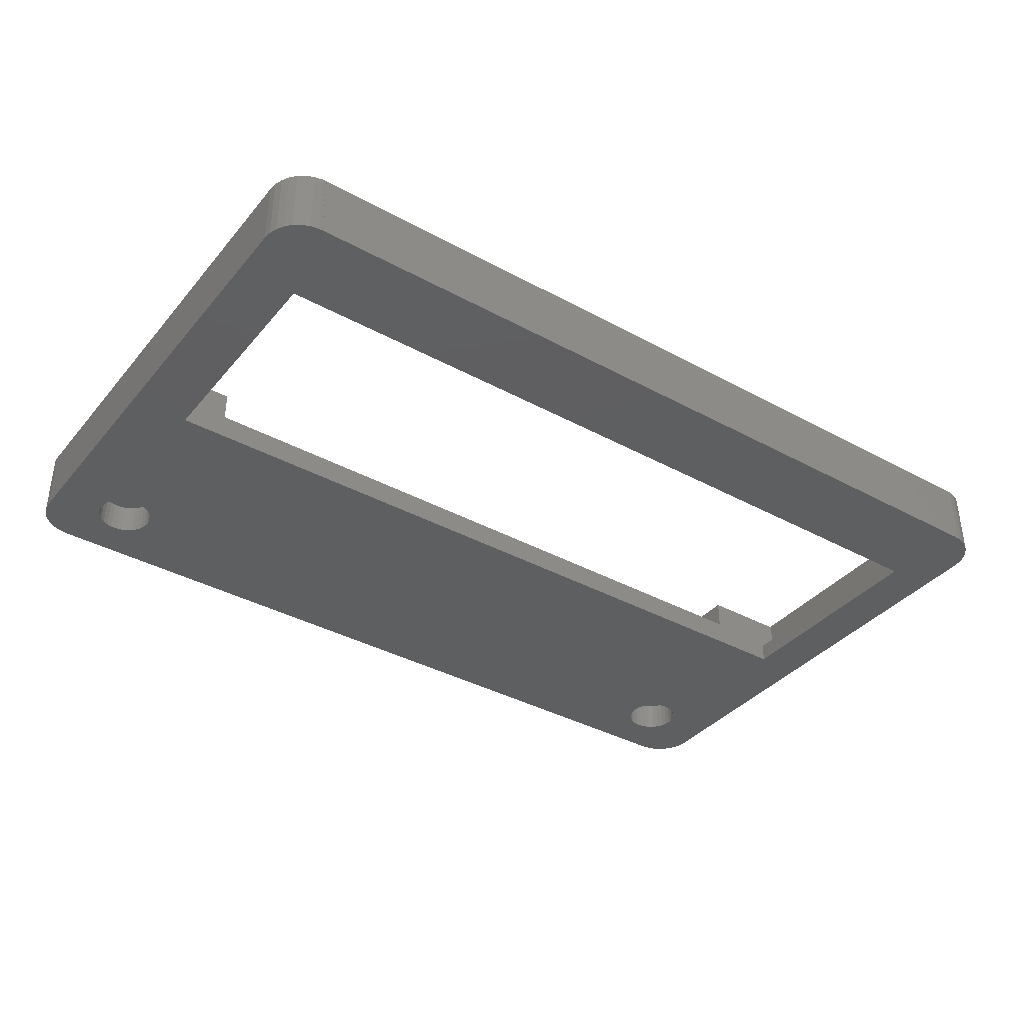
<metadata>
{"format":"stl","ext":"stl","renderer":"f3d","projection":"perspective","resolution":1024,"background":"white","views":[{"elev":-37.5,"azim":145.0,"up":"+Z"}]}
</metadata>
<code>
# stl→obj: 394 verts, 796 faces
v 0 -4 -10.99
v 0 -4 -17.8
v 0 -54.6 -10.99
v 0 -54.6 -17.8
v 0.08741 -3.168 -10.99
v 0.08741 -3.168 -17.8
v 0.08741 -55.43 -10.99
v 7.468e-16 -54.6 -10.99
v 0.3458 -56.23 -10.99
v 7.506 -50.08 -10.99
v 7.833 -50.01 -10.99
v 13 -47.6 -10.99
v 0.7639 -56.95 -10.99
v 1.323 -57.57 -10.99
v 2 -58.06 -10.99
v 2.764 -58.4 -10.99
v 3.582 -58.58 -10.99
v 4 -58.58 -10.99
v 16.5 -58.6 -10.99
v 4 -58.6 -10.99
v 13 -56.6 -10.99
v 16.5 -56.6 -10.99
v 2 -5 -10.99
v 2 -47.6 -10.99
v 2 -0.5359 -10.99
v 12 -2 -10.99
v 12 -5 -10.99
v 4 -0.02191 -10.99
v 92.24 -1.649 -10.99
v 81 -2 -10.99
v 91 -5 -10.99
v 81 -5 -10.99
v 93 -4 -10.99
v 93 -19.3 -10.99
v 91 -19.3 -10.99
v 92.91 -3.168 -10.99
v 92.65 -2.373 -10.99
v 91.68 -1.027 -10.99
v 91 -0.5359 -10.99
v 90.24 -0.1958 -10.99
v 89.42 -0.02191 -10.99
v 89 -0.02191 -10.99
v 89 -1.346e-15 -10.99
v 4 -1.346e-15 -10.99
v 2.764 -0.1958 -10.99
v 3.582 -0.02191 -10.99
v 1.323 -1.027 -10.99
v 0.7639 -1.649 -10.99
v 0.3458 -2.373 -10.99
v 8.494 -50.08 -10.99
v 8.8 -50.21 -10.99
v 6.538 -50.95 -10.99
v 8.167 -50.01 -10.99
v 6.706 -50.66 -10.99
v 6.929 -50.41 -10.99
v 7.2 -50.21 -10.99
v 8.167 -53.19 -10.99
v 7.833 -53.19 -10.99
v 9.071 -50.41 -10.99
v 6.435 -51.27 -10.99
v 7.506 -53.12 -10.99
v 7.2 -52.99 -10.99
v 6.929 -52.79 -10.99
v 6.706 -52.54 -10.99
v 6.538 -52.25 -10.99
v 6.435 -51.93 -10.99
v 6.4 -51.6 -10.99
v 8.494 -53.12 -10.99
v 8.8 -52.99 -10.99
v 9.071 -52.79 -10.99
v 9.294 -52.54 -10.99
v 9.462 -52.25 -10.99
v 9.565 -51.93 -10.99
v 9.6 -51.6 -10.99
v 9.565 -51.27 -10.99
v 9.462 -50.95 -10.99
v 9.294 -50.66 -10.99
v 7.468e-16 -54.6 -17.8
v 0.3458 -2.373 -17.8
v 0.7639 -1.649 -17.8
v 1.323 -1.027 -17.8
v 2 -0.5359 -17.8
v 2.764 -0.1958 -17.8
v 3.582 -0.02191 -17.8
v 4 -0.02191 -17.8
v 4 -2.18e-15 -17.8
v 89 -2.18e-15 -17.8
v 87 -32.5 -17.8
v 9.907 -49.48 -17.8
v 9.425 -49.13 -17.8
v 8.881 -48.89 -17.8
v 8.298 -48.77 -17.8
v 5 -32.5 -17.8
v 5 -9 -17.8
v 89 -0.02191 -17.8
v 89.42 -0.02191 -17.8
v 90.24 -0.1958 -17.8
v 91 -0.5359 -17.8
v 91.68 -1.027 -17.8
v 92.24 -1.649 -17.8
v 92.65 -2.373 -17.8
v 92.91 -3.168 -17.8
v 93 -4 -17.8
v 87 -9 -17.8
v 4 -58.58 -17.8
v 89 -58.6 -17.8
v 4 -58.6 -17.8
v 92.91 -55.43 -17.8
v 92.65 -56.23 -17.8
v 93 -54.6 -17.8
v 5.212 -52.19 -17.8
v 10.6 -50.44 -17.8
v 10.31 -49.92 -17.8
v 8.881 -54.31 -17.8
v 8.298 -54.43 -17.8
v 5.212 -51.01 -17.8
v 5.396 -52.76 -17.8
v 6.093 -53.72 -17.8
v 5.694 -53.28 -17.8
v 6.575 -54.07 -17.8
v 7.119 -54.31 -17.8
v 7.702 -54.43 -17.8
v 9.425 -54.07 -17.8
v 9.907 -53.72 -17.8
v 10.31 -53.28 -17.8
v 10.85 -51.6 -17.8
v 10.79 -52.19 -17.8
v 82.21 -51.01 -17.8
v 10.6 -52.76 -17.8
v 10.79 -51.01 -17.8
v 85.88 -54.31 -17.8
v 85.3 -54.43 -17.8
v 5.15 -51.6 -17.8
v 7.702 -48.77 -17.8
v 7.119 -48.89 -17.8
v 6.575 -49.13 -17.8
v 6.093 -49.48 -17.8
v 5.694 -49.92 -17.8
v 5.396 -50.44 -17.8
v 82.15 -51.6 -17.8
v 82.4 -50.44 -17.8
v 82.21 -52.19 -17.8
v 82.4 -52.76 -17.8
v 82.69 -53.28 -17.8
v 83.09 -53.72 -17.8
v 83.58 -54.07 -17.8
v 84.12 -54.31 -17.8
v 84.7 -54.43 -17.8
v 86.42 -54.07 -17.8
v 86.91 -53.72 -17.8
v 87.31 -53.28 -17.8
v 87.6 -52.76 -17.8
v 87.6 -50.44 -17.8
v 87.79 -51.01 -17.8
v 87.79 -52.19 -17.8
v 87.85 -51.6 -17.8
v 87.31 -49.92 -17.8
v 86.91 -49.48 -17.8
v 86.42 -49.13 -17.8
v 85.88 -48.89 -17.8
v 85.3 -48.77 -17.8
v 84.7 -48.77 -17.8
v 84.12 -48.89 -17.8
v 83.58 -49.13 -17.8
v 83.09 -49.48 -17.8
v 82.69 -49.92 -17.8
v 92.24 -56.95 -17.8
v 91.68 -57.57 -17.8
v 91 -58.06 -17.8
v 90.24 -58.4 -17.8
v 89.42 -58.58 -17.8
v 89 -58.58 -17.8
v 3.582 -58.58 -17.8
v 2.764 -58.4 -17.8
v 2 -58.06 -17.8
v 1.323 -57.57 -17.8
v 0.7639 -56.95 -17.8
v 0.3458 -56.23 -17.8
v 0.08741 -55.43 -17.8
v 93 -32.3 -11
v 93 -19.3 -11
v 93 -54.6 -10.99
v 93 -32.3 -10.99
v 91 -19.3 -11
v 91 -32.3 -11
v 91 -47.6 -10.99
v 91 -32.3 -10.99
v 91 -5 -11.1
v 91 -47.6 -11.1
v 91 -2 -11.1
v 81 -5 -11.1
v 81 -2 -11.1
v 81 -2 -14.1
v 12 -2 -11.1
v 12 -2 -14.1
v 2 -2 -11.1
v 12 -5 -11.1
v 2 -5 -11.1
v 2 -33.7 -11.1
v 2 -47.6 -11.1
v 2 -5.2 -11.1
v 2 -33.7 -15.8
v 2 -5.2 -15.8
v 11 -47.6 -11.1
v 13 -47.6 -14.1
v 11 -47.6 -14.1
v 13 -56.6 -14.1
v 80 -56.6 -10.99
v 76.5 -56.6 -11.85
v 76.5 -56.6 -10.99
v 80 -56.6 -14.1
v 16.5 -56.6 -11.85
v 16.5 -58.6 -11.85
v 89 -58.6 -10.99
v 76.5 -58.6 -10.99
v 76.5 -58.6 -11.85
v 6.435 -51.27 -14.4
v 6.538 -50.95 -14.4
v 6.4 -51.6 -14.4
v 6.435 -51.93 -14.4
v 6.538 -52.25 -14.4
v 6.706 -52.54 -14.4
v 6.929 -52.79 -14.4
v 7.2 -52.99 -14.4
v 7.506 -53.12 -14.4
v 7.833 -53.19 -14.4
v 8.167 -53.19 -14.4
v 8.494 -53.12 -14.4
v 8.8 -52.99 -14.4
v 9.071 -52.79 -14.4
v 9.294 -52.54 -14.4
v 9.462 -52.25 -14.4
v 9.565 -51.93 -14.4
v 9.6 -51.6 -14.4
v 9.565 -51.27 -14.4
v 9.462 -50.95 -14.4
v 9.294 -50.66 -14.4
v 9.071 -50.41 -14.4
v 8.8 -50.21 -14.4
v 8.494 -50.08 -14.4
v 8.167 -50.01 -14.4
v 7.833 -50.01 -14.4
v 7.506 -50.08 -14.4
v 7.2 -50.21 -14.4
v 6.929 -50.41 -14.4
v 6.706 -50.66 -14.4
v 89 -58.58 -10.99
v 89.42 -58.58 -10.99
v 90.24 -58.4 -10.99
v 91 -58.06 -10.99
v 91.68 -57.57 -10.99
v 92.24 -56.95 -10.99
v 92.65 -56.23 -10.99
v 92.91 -55.43 -10.99
v 5 -32.5 -15.8
v 5 -9 -15.8
v 87 -9 -15.8
v 87 -32.5 -15.8
v 5.212 -51.01 -14.6
v 5.15 -51.6 -14.6
v 5.396 -50.44 -14.6
v 5.694 -49.92 -14.6
v 6.093 -49.48 -14.6
v 6.575 -49.13 -14.6
v 7.119 -48.89 -14.6
v 7.702 -48.77 -14.6
v 8.298 -48.77 -14.6
v 8.881 -48.89 -14.6
v 9.425 -49.13 -14.6
v 9.907 -49.48 -14.6
v 10.31 -49.92 -14.6
v 10.6 -50.44 -14.6
v 10.79 -51.01 -14.6
v 10.85 -51.6 -14.6
v 10.79 -52.19 -14.6
v 10.6 -52.76 -14.6
v 10.31 -53.28 -14.6
v 9.907 -53.72 -14.6
v 9.425 -54.07 -14.6
v 8.881 -54.31 -14.6
v 8.298 -54.43 -14.6
v 7.702 -54.43 -14.6
v 7.119 -54.31 -14.6
v 6.575 -54.07 -14.6
v 6.093 -53.72 -14.6
v 5.694 -53.28 -14.6
v 5.396 -52.76 -14.6
v 5.212 -52.19 -14.6
v 82.4 -50.44 -14.6
v 82.21 -51.01 -14.6
v 82.15 -51.6 -14.6
v 82.69 -49.92 -14.6
v 83.09 -49.48 -14.6
v 83.58 -49.13 -14.6
v 84.12 -48.89 -14.6
v 84.7 -48.77 -14.6
v 85.3 -48.77 -14.6
v 85.88 -48.89 -14.6
v 86.42 -49.13 -14.6
v 86.91 -49.48 -14.6
v 87.31 -49.92 -14.6
v 87.6 -50.44 -14.6
v 87.79 -51.01 -14.6
v 87.85 -51.6 -14.6
v 87.79 -52.19 -14.6
v 87.6 -52.76 -14.6
v 87.31 -53.28 -14.6
v 86.91 -53.72 -14.6
v 86.42 -54.07 -14.6
v 85.88 -54.31 -14.6
v 85.3 -54.43 -14.6
v 84.7 -54.43 -14.6
v 84.12 -54.31 -14.6
v 83.58 -54.07 -14.6
v 83.09 -53.72 -14.6
v 82.69 -53.28 -14.6
v 82.4 -52.76 -14.6
v 82.21 -52.19 -14.6
v 80 -47.6 -10.99
v 83.54 -52.25 -10.99
v 83.44 -51.93 -10.99
v 84.51 -50.08 -10.99
v 84.83 -50.01 -10.99
v 84.2 -50.21 -10.99
v 83.4 -51.6 -10.99
v 83.93 -50.41 -10.99
v 85.17 -50.01 -10.99
v 85.49 -50.08 -10.99
v 85.8 -50.21 -10.99
v 86.07 -50.41 -10.99
v 86.29 -50.66 -10.99
v 86.46 -50.95 -10.99
v 86.56 -51.27 -10.99
v 84.51 -53.12 -10.99
v 84.2 -52.99 -10.99
v 86.6 -51.6 -10.99
v 86.56 -51.93 -10.99
v 86.46 -52.25 -10.99
v 85.17 -53.19 -10.99
v 84.83 -53.19 -10.99
v 86.29 -52.54 -10.99
v 85.49 -53.12 -10.99
v 86.07 -52.79 -10.99
v 85.8 -52.99 -10.99
v 83.71 -50.66 -10.99
v 83.54 -50.95 -10.99
v 83.44 -51.27 -10.99
v 83.71 -52.54 -10.99
v 83.93 -52.79 -10.99
v 81 -5.2 -11.1
v 90.7 -33.7 -11.1
v 90.7 -5.2 -11.1
v 82 -47.6 -11.1
v 82 -33.7 -11.1
v 82 -47.6 -14.1
v 80 -47.6 -14.1
v 12 -5.2 -11.1
v 81 -5.2 -14.1
v 12 -5.2 -14.1
v 90.7 -5.2 -15.8
v 90.7 -33.7 -15.8
v 82 -33.7 -14.1
v 11 -33.7 -14.1
v 11 -33.7 -11.1
v 83.44 -51.27 -14.4
v 83.54 -50.95 -14.4
v 83.4 -51.6 -14.4
v 83.44 -51.93 -14.4
v 83.54 -52.25 -14.4
v 83.71 -52.54 -14.4
v 83.93 -52.79 -14.4
v 84.2 -52.99 -14.4
v 84.51 -53.12 -14.4
v 84.83 -53.19 -14.4
v 85.17 -53.19 -14.4
v 85.49 -53.12 -14.4
v 85.8 -52.99 -14.4
v 86.07 -52.79 -14.4
v 86.29 -52.54 -14.4
v 86.46 -52.25 -14.4
v 86.56 -51.93 -14.4
v 86.6 -51.6 -14.4
v 86.56 -51.27 -14.4
v 86.46 -50.95 -14.4
v 86.29 -50.66 -14.4
v 86.07 -50.41 -14.4
v 85.8 -50.21 -14.4
v 85.49 -50.08 -14.4
v 85.17 -50.01 -14.4
v 84.83 -50.01 -14.4
v 84.51 -50.08 -14.4
v 84.2 -50.21 -14.4
v 83.93 -50.41 -14.4
v 83.71 -50.66 -14.4
f 1 2 3
f 3 2 4
f 1 5 2
f 2 5 6
f 7 8 3
f 9 8 7
f 10 11 12
f 13 8 9
f 14 8 13
f 15 8 14
f 16 8 15
f 17 8 16
f 18 8 17
f 19 8 18
f 19 18 20
f 21 8 19
f 22 21 19
f 23 3 24
f 25 3 23
f 26 23 27
f 28 23 26
f 29 26 30
f 31 30 32
f 33 30 31
f 34 31 35
f 33 31 34
f 36 30 33
f 37 30 36
f 29 30 37
f 38 26 29
f 39 26 38
f 40 26 39
f 41 26 40
f 42 26 41
f 43 26 42
f 44 26 43
f 44 28 26
f 45 23 46
f 25 23 45
f 47 3 25
f 48 3 47
f 49 3 48
f 5 3 49
f 1 3 5
f 50 51 12
f 24 3 52
f 53 50 12
f 24 52 54
f 11 53 12
f 24 54 55
f 24 56 12
f 24 55 56
f 56 10 12
f 57 58 8
f 28 46 23
f 12 51 59
f 60 3 8
f 60 52 3
f 58 61 8
f 61 62 8
f 63 8 62
f 64 8 63
f 65 8 64
f 66 8 65
f 67 8 66
f 60 8 67
f 21 57 8
f 21 68 57
f 21 69 68
f 21 70 69
f 21 71 70
f 21 72 71
f 21 73 72
f 21 74 73
f 21 75 74
f 21 76 75
f 21 77 76
f 77 12 59
f 21 12 77
f 8 3 4
f 78 8 4
f 2 6 4
f 4 6 79
f 4 79 80
f 4 80 81
f 4 81 82
f 4 82 83
f 4 83 84
f 4 84 85
f 85 86 87
f 88 89 90
f 88 90 91
f 88 91 92
f 88 92 93
f 94 87 95
f 94 95 96
f 94 96 97
f 94 97 98
f 94 98 99
f 94 99 100
f 94 100 101
f 94 101 102
f 94 102 103
f 94 103 104
f 105 106 107
f 78 108 109
f 78 110 108
f 111 78 4
f 85 87 94
f 85 94 4
f 88 112 113
f 94 93 4
f 114 110 115
f 110 88 103
f 88 104 103
f 88 113 89
f 93 116 4
f 117 78 111
f 118 78 119
f 120 78 118
f 121 78 120
f 122 78 121
f 110 78 122
f 110 122 115
f 123 110 114
f 124 110 123
f 125 110 124
f 126 88 127
f 128 125 88
f 125 129 88
f 129 127 88
f 112 88 130
f 131 110 132
f 133 4 116
f 119 78 117
f 130 88 126
f 111 4 133
f 93 92 134
f 93 134 135
f 93 135 136
f 93 136 137
f 93 137 138
f 93 138 139
f 93 139 116
f 140 125 128
f 141 128 88
f 142 125 140
f 143 125 142
f 144 125 143
f 145 125 144
f 146 125 145
f 147 125 146
f 148 125 147
f 110 125 148
f 110 148 132
f 149 110 131
f 150 110 149
f 151 110 150
f 152 110 151
f 153 88 154
f 110 152 155
f 110 155 156
f 110 156 88
f 156 154 88
f 157 88 153
f 157 158 88
f 158 159 88
f 159 160 88
f 160 161 88
f 161 162 88
f 162 163 88
f 163 164 88
f 164 165 88
f 165 166 88
f 166 141 88
f 78 109 167
f 78 167 168
f 78 168 169
f 78 169 170
f 78 170 171
f 78 171 172
f 78 172 106
f 78 106 105
f 78 105 173
f 78 173 174
f 78 174 175
f 78 175 176
f 78 176 177
f 78 177 178
f 78 178 179
f 78 179 4
f 5 49 6
f 6 49 79
f 49 48 79
f 79 48 80
f 48 47 80
f 80 47 81
f 47 25 81
f 81 25 82
f 25 45 82
f 82 45 83
f 45 46 83
f 83 46 84
f 46 28 84
f 84 28 85
f 44 86 28
f 28 86 85
f 44 43 86
f 86 43 87
f 87 43 42
f 95 87 42
f 42 41 95
f 95 41 96
f 41 40 96
f 96 40 97
f 40 39 97
f 97 39 98
f 39 38 98
f 98 38 99
f 99 38 29
f 100 99 29
f 100 29 37
f 101 100 37
f 101 37 36
f 102 101 36
f 102 36 33
f 103 102 33
f 103 33 34
f 180 103 181
f 181 103 34
f 182 103 180
f 182 180 183
f 110 103 182
f 184 181 34
f 35 184 34
f 185 186 187
f 188 185 184
f 188 186 185
f 189 186 188
f 189 188 190
f 188 184 35
f 188 35 31
f 191 188 31
f 32 191 31
f 30 192 32
f 32 192 191
f 193 194 195
f 192 194 193
f 196 194 190
f 190 194 192
f 192 196 190
f 194 196 192
f 30 194 192
f 26 194 30
f 194 26 27
f 197 194 27
f 198 197 27
f 23 198 27
f 198 23 24
f 199 198 200
f 200 198 24
f 201 198 199
f 201 196 198
f 202 201 199
f 203 201 202
f 24 12 200
f 204 12 205
f 200 12 204
f 204 205 206
f 205 12 21
f 207 205 21
f 208 209 210
f 211 209 208
f 212 209 211
f 212 211 207
f 212 207 22
f 207 21 22
f 19 213 212
f 22 19 212
f 19 20 107
f 213 19 107
f 214 215 106
f 215 216 106
f 106 213 107
f 216 213 106
f 18 105 20
f 20 105 107
f 18 17 173
f 105 18 173
f 17 16 174
f 173 17 174
f 16 15 175
f 174 16 175
f 15 14 176
f 175 15 176
f 13 177 14
f 14 177 176
f 9 178 13
f 13 178 177
f 7 179 9
f 9 179 178
f 3 4 7
f 7 4 179
f 3 8 4
f 4 8 78
f 217 218 52
f 60 217 52
f 219 217 60
f 67 219 60
f 66 220 219
f 67 66 219
f 65 221 220
f 66 65 220
f 64 222 221
f 65 64 221
f 63 223 222
f 64 63 222
f 224 223 62
f 62 223 63
f 225 224 61
f 61 224 62
f 226 225 58
f 58 225 61
f 227 226 57
f 57 226 58
f 228 227 68
f 68 227 57
f 229 228 69
f 69 228 68
f 230 229 70
f 70 229 69
f 231 230 71
f 71 230 70
f 232 231 72
f 72 231 71
f 233 232 73
f 73 232 72
f 234 233 74
f 74 233 73
f 234 74 235
f 235 74 75
f 235 75 236
f 236 75 76
f 236 76 237
f 237 76 77
f 237 77 238
f 238 77 59
f 239 238 59
f 51 239 59
f 240 239 51
f 50 240 51
f 241 240 50
f 53 241 50
f 242 241 53
f 11 242 53
f 243 242 11
f 10 243 11
f 244 243 10
f 56 244 10
f 245 244 56
f 55 245 56
f 246 245 55
f 54 246 55
f 218 246 54
f 52 218 54
f 172 247 214
f 106 172 214
f 248 247 172
f 171 248 172
f 249 248 171
f 170 249 171
f 250 249 170
f 169 250 170
f 251 250 169
f 168 251 169
f 252 251 168
f 167 252 168
f 253 252 167
f 109 253 167
f 254 253 109
f 108 254 109
f 182 254 108
f 110 182 108
f 255 93 94
f 256 255 94
f 94 104 257
f 256 94 257
f 88 258 104
f 104 258 257
f 88 93 258
f 258 93 255
f 133 116 259
f 260 133 259
f 116 139 261
f 259 116 261
f 139 138 262
f 261 139 262
f 138 137 263
f 262 138 263
f 137 136 264
f 263 137 264
f 136 135 265
f 264 136 265
f 135 134 266
f 265 135 266
f 134 92 267
f 266 134 267
f 92 91 268
f 267 92 268
f 91 90 269
f 268 91 269
f 90 89 270
f 269 90 270
f 113 271 89
f 89 271 270
f 112 272 113
f 113 272 271
f 130 273 112
f 112 273 272
f 126 274 130
f 130 274 273
f 126 127 274
f 274 127 275
f 127 129 275
f 275 129 276
f 129 125 276
f 276 125 277
f 125 124 277
f 277 124 278
f 124 123 278
f 278 123 279
f 123 114 279
f 279 114 280
f 114 115 280
f 280 115 281
f 115 122 281
f 281 122 282
f 122 121 282
f 282 121 283
f 121 120 283
f 283 120 284
f 120 118 284
f 284 118 285
f 285 118 119
f 286 285 119
f 286 119 117
f 287 286 117
f 287 117 111
f 288 287 111
f 288 111 133
f 260 288 133
f 128 141 289
f 290 128 289
f 140 128 290
f 291 140 290
f 141 166 292
f 289 141 292
f 166 165 293
f 292 166 293
f 165 164 294
f 293 165 294
f 164 163 295
f 294 164 295
f 163 162 296
f 295 163 296
f 162 161 297
f 296 162 297
f 161 160 298
f 297 161 298
f 160 159 299
f 298 160 299
f 159 158 300
f 299 159 300
f 157 301 158
f 158 301 300
f 153 302 157
f 157 302 301
f 154 303 153
f 153 303 302
f 156 304 154
f 154 304 303
f 156 155 304
f 304 155 305
f 155 152 305
f 305 152 306
f 152 151 306
f 306 151 307
f 151 150 307
f 307 150 308
f 150 149 308
f 308 149 309
f 149 131 309
f 309 131 310
f 131 132 310
f 310 132 311
f 132 148 311
f 311 148 312
f 148 147 312
f 312 147 313
f 147 146 313
f 313 146 314
f 146 145 314
f 314 145 315
f 315 145 144
f 316 315 144
f 316 144 143
f 317 316 143
f 317 143 142
f 318 317 142
f 318 142 140
f 291 318 140
f 319 320 321
f 215 214 247
f 249 215 247
f 248 249 247
f 249 250 215
f 250 251 215
f 251 252 215
f 252 253 215
f 253 254 215
f 254 182 215
f 208 210 215
f 182 183 186
f 322 323 186
f 182 208 215
f 322 319 324
f 319 321 325
f 186 319 322
f 324 319 326
f 323 327 186
f 328 329 186
f 186 327 328
f 186 329 330
f 186 330 331
f 332 333 186
f 186 331 332
f 182 186 333
f 334 335 208
f 182 333 336
f 182 336 337
f 182 337 338
f 339 340 208
f 182 338 341
f 342 339 208
f 182 341 343
f 182 344 208
f 182 343 344
f 344 342 208
f 319 345 326
f 319 346 345
f 319 347 346
f 319 325 347
f 187 186 183
f 319 348 320
f 340 334 208
f 349 208 335
f 348 208 349
f 319 208 348
f 180 185 183
f 183 185 187
f 185 180 181
f 184 185 181
f 190 192 350
f 351 190 352
f 352 190 350
f 189 190 351
f 353 351 354
f 189 351 353
f 192 190 191
f 191 190 188
f 355 356 353
f 319 186 353
f 319 353 356
f 353 186 189
f 194 196 201
f 357 194 201
f 196 194 198
f 198 194 197
f 358 350 193
f 193 350 192
f 359 358 193
f 195 359 193
f 357 359 195
f 194 357 195
f 358 360 352
f 358 359 203
f 203 360 358
f 357 203 359
f 201 203 357
f 350 358 352
f 257 361 360
f 258 255 202
f 203 256 360
f 203 202 256
f 258 361 257
f 202 361 258
f 256 202 255
f 256 257 360
f 351 362 354
f 361 362 351
f 363 362 361
f 363 361 202
f 363 202 364
f 202 199 364
f 364 199 200
f 204 364 200
f 204 206 363
f 364 204 363
f 211 205 207
f 356 205 211
f 206 205 362
f 362 205 356
f 362 356 355
f 363 206 362
f 319 356 208
f 208 356 211
f 216 215 209
f 209 215 210
f 213 216 209
f 212 213 209
f 220 221 222
f 224 220 223
f 223 220 222
f 225 220 224
f 226 220 225
f 227 220 226
f 228 220 227
f 229 220 228
f 230 220 229
f 231 220 230
f 232 220 231
f 233 220 232
f 234 220 233
f 235 220 234
f 236 220 235
f 237 220 236
f 238 220 237
f 239 220 238
f 240 220 239
f 241 220 240
f 242 220 241
f 243 220 242
f 244 220 243
f 245 220 244
f 246 220 245
f 218 220 246
f 217 220 218
f 219 220 217
f 261 262 259
f 259 262 263
f 259 263 264
f 259 264 265
f 259 265 266
f 259 266 267
f 259 267 268
f 259 268 269
f 259 269 270
f 259 270 271
f 259 271 272
f 259 272 273
f 259 273 274
f 259 274 275
f 259 275 276
f 259 276 277
f 259 277 278
f 259 278 279
f 259 279 280
f 259 280 281
f 259 281 282
f 259 282 283
f 259 283 284
f 259 284 285
f 259 285 286
f 259 286 287
f 259 287 288
f 259 288 260
f 289 292 290
f 290 292 293
f 290 293 294
f 290 294 295
f 290 295 296
f 290 296 297
f 290 297 298
f 290 298 299
f 290 299 300
f 290 300 301
f 290 301 302
f 290 302 303
f 290 303 304
f 290 304 305
f 290 305 306
f 290 306 307
f 290 307 308
f 290 308 309
f 290 309 310
f 290 310 311
f 290 311 312
f 290 312 313
f 290 313 314
f 290 314 315
f 290 315 316
f 290 316 317
f 290 317 318
f 290 318 291
f 365 366 346
f 347 365 346
f 367 365 347
f 325 367 347
f 321 368 367
f 325 321 367
f 320 369 368
f 321 320 368
f 348 370 369
f 320 348 369
f 349 371 370
f 348 349 370
f 372 371 335
f 335 371 349
f 373 372 334
f 334 372 335
f 374 373 340
f 340 373 334
f 375 374 339
f 339 374 340
f 376 375 342
f 342 375 339
f 377 376 344
f 344 376 342
f 378 377 343
f 343 377 344
f 379 378 341
f 341 378 343
f 380 379 338
f 338 379 341
f 381 380 337
f 337 380 338
f 382 381 336
f 336 381 337
f 382 336 383
f 383 336 333
f 383 333 384
f 384 333 332
f 384 332 385
f 385 332 331
f 385 331 386
f 386 331 330
f 387 386 330
f 329 387 330
f 388 387 329
f 328 388 329
f 389 388 328
f 327 389 328
f 390 389 327
f 323 390 327
f 391 390 323
f 322 391 323
f 392 391 322
f 324 392 322
f 393 392 324
f 326 393 324
f 394 393 326
f 345 394 326
f 366 394 345
f 346 366 345
f 355 353 362
f 362 353 354
f 361 351 360
f 360 351 352
f 368 369 370
f 372 368 371
f 371 368 370
f 373 368 372
f 374 368 373
f 375 368 374
f 376 368 375
f 377 368 376
f 378 368 377
f 379 368 378
f 380 368 379
f 381 368 380
f 382 368 381
f 383 368 382
f 384 368 383
f 385 368 384
f 386 368 385
f 387 368 386
f 388 368 387
f 389 368 388
f 390 368 389
f 391 368 390
f 392 368 391
f 393 368 392
f 394 368 393
f 366 368 394
f 365 368 366
f 367 368 365

</code>
